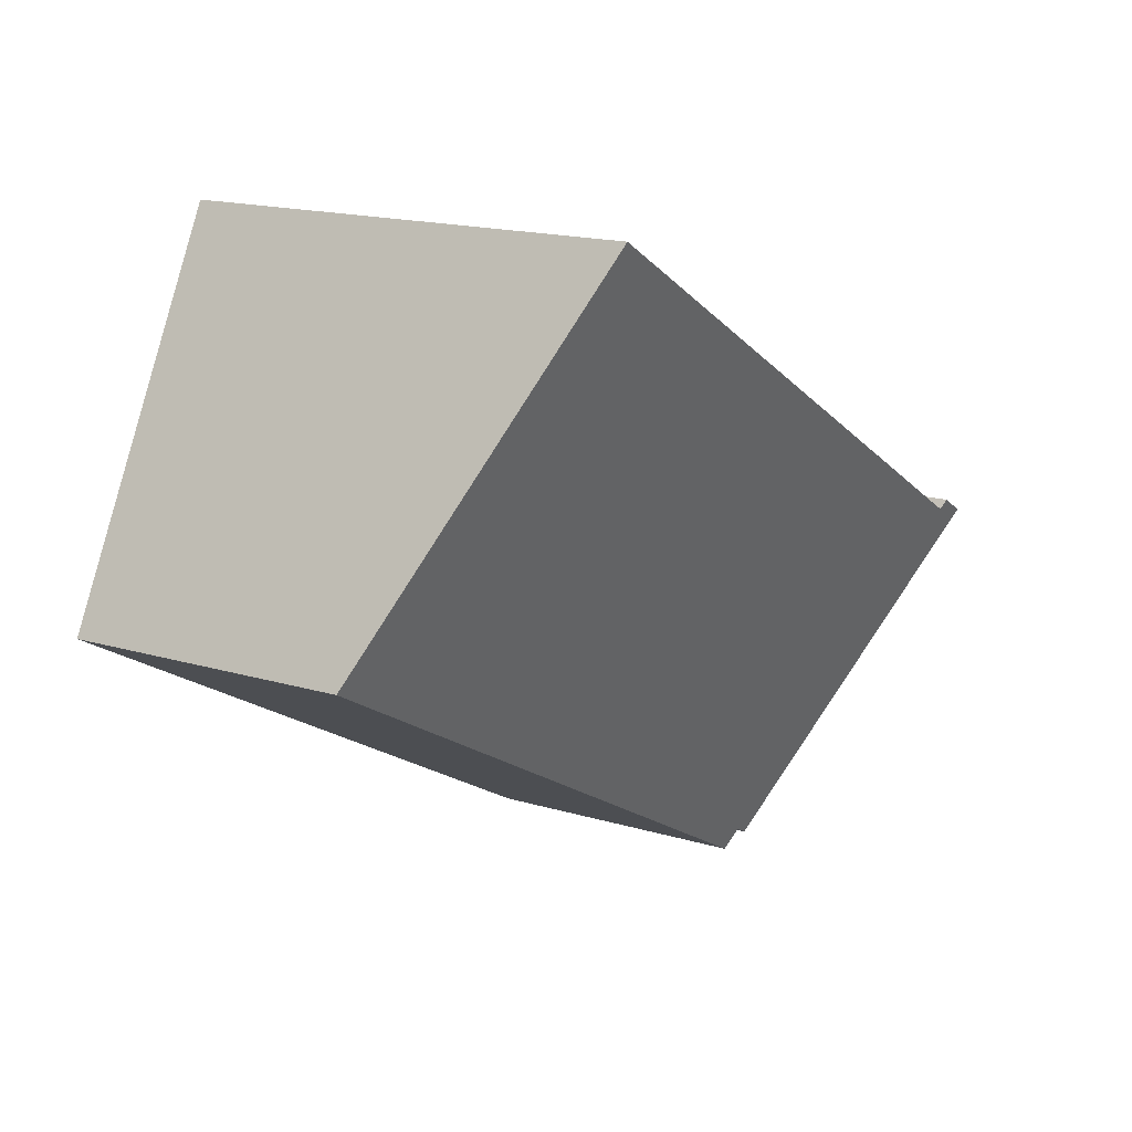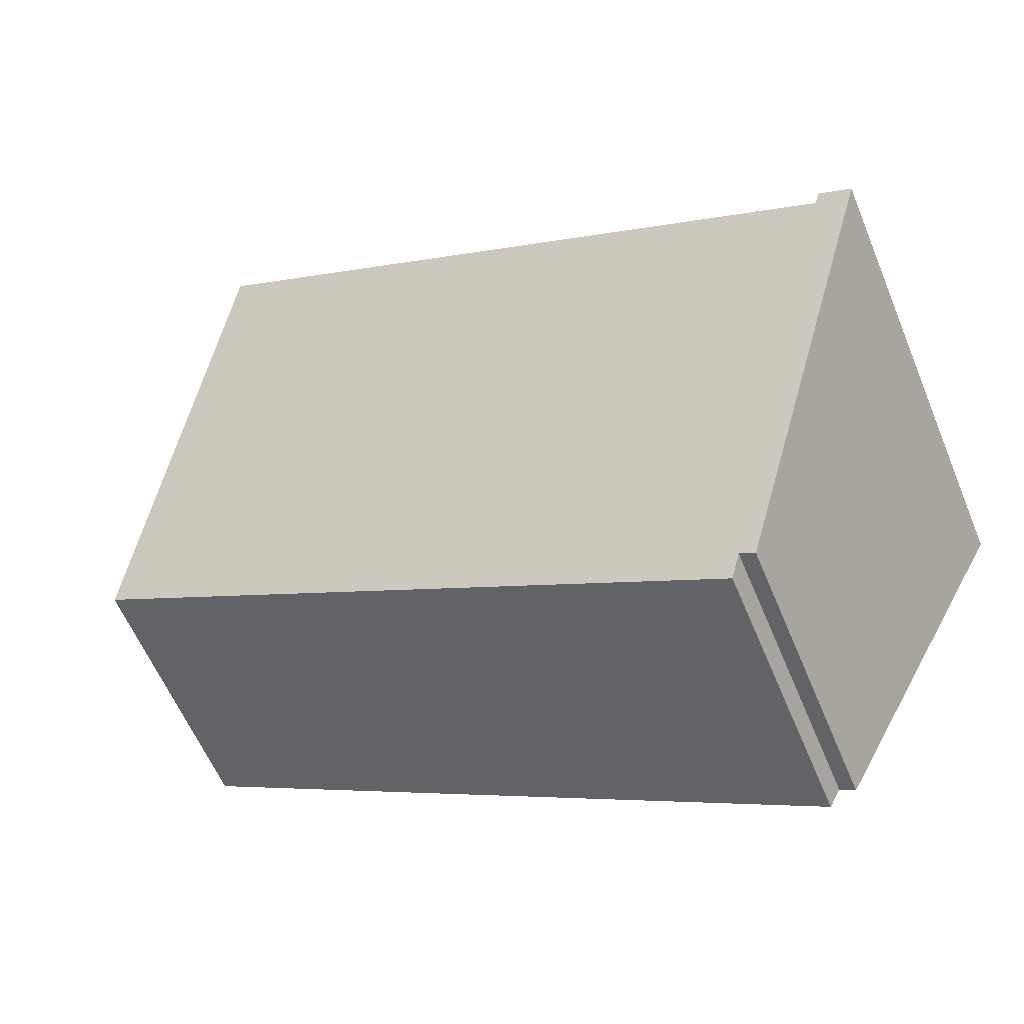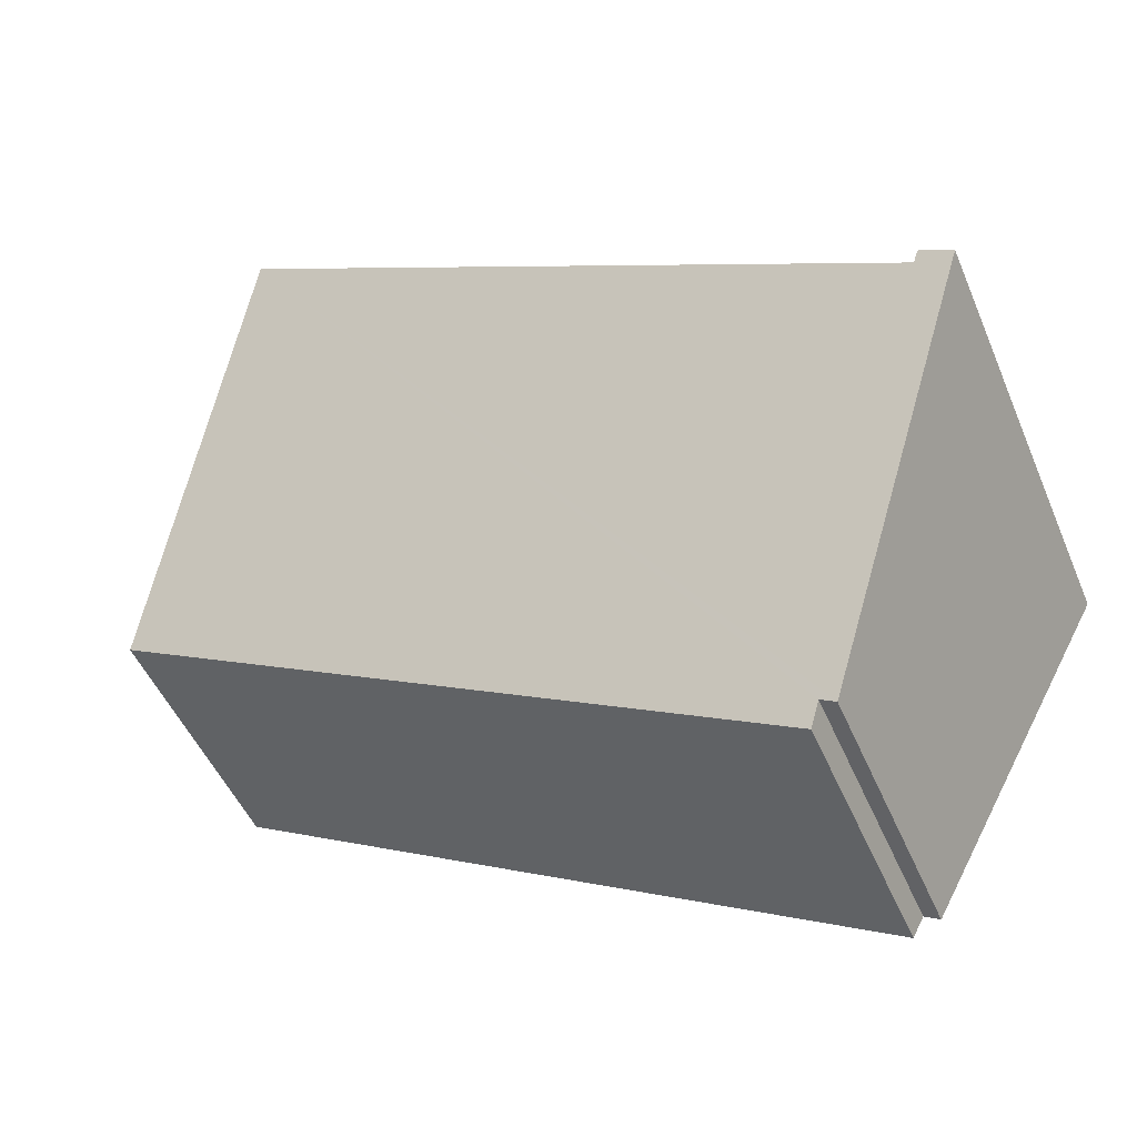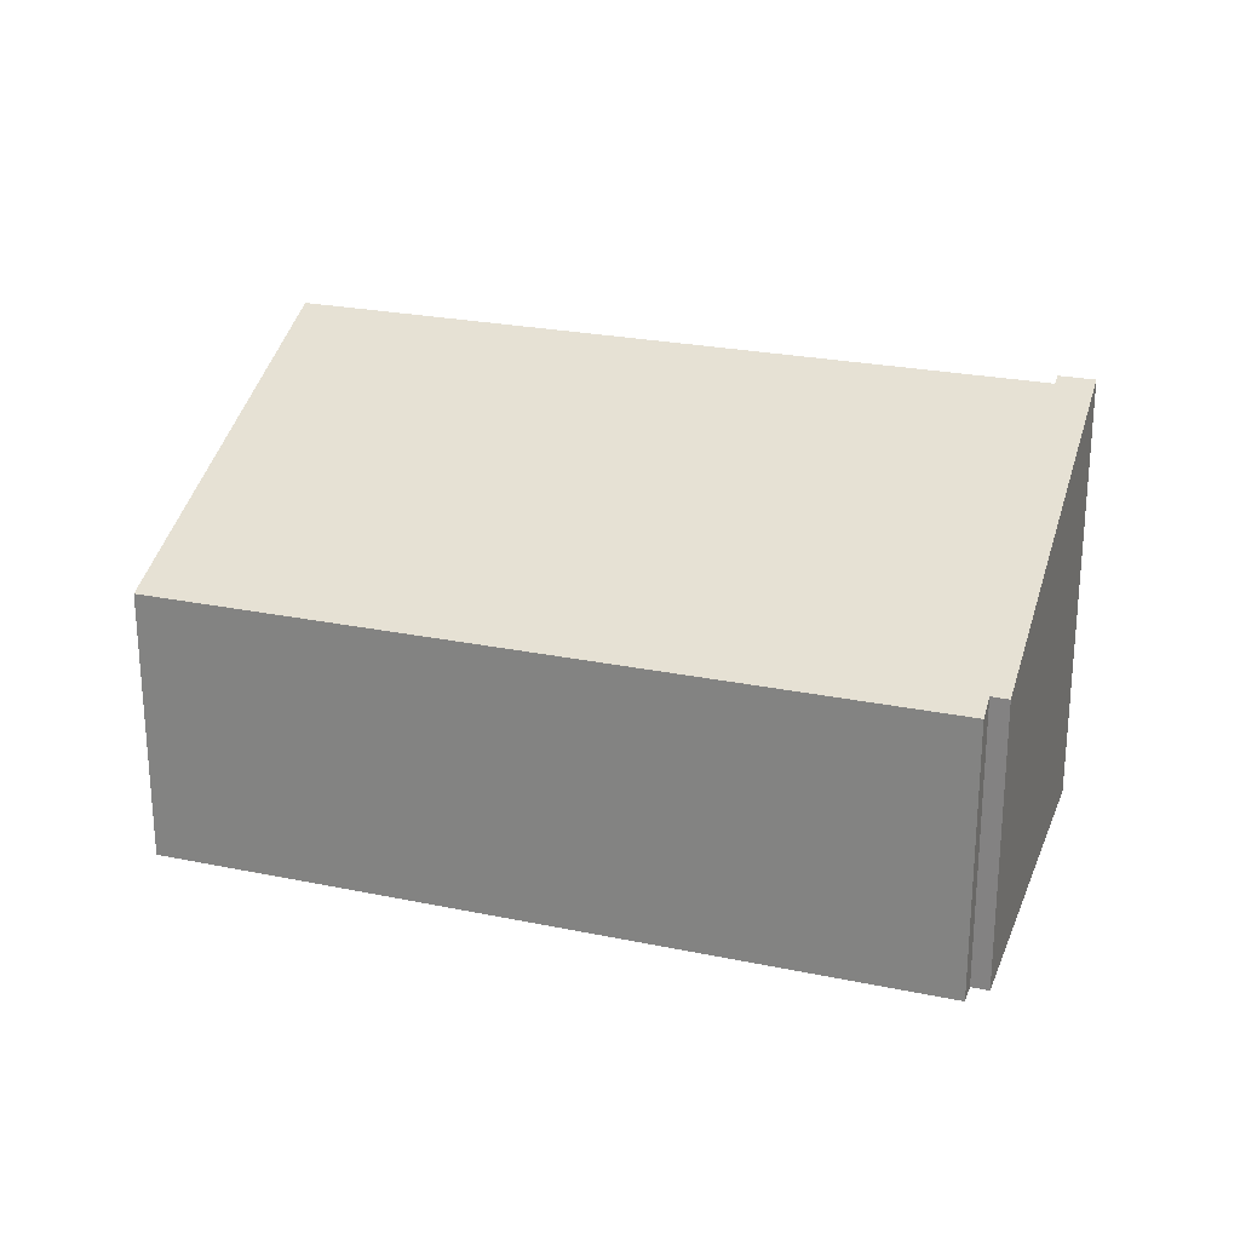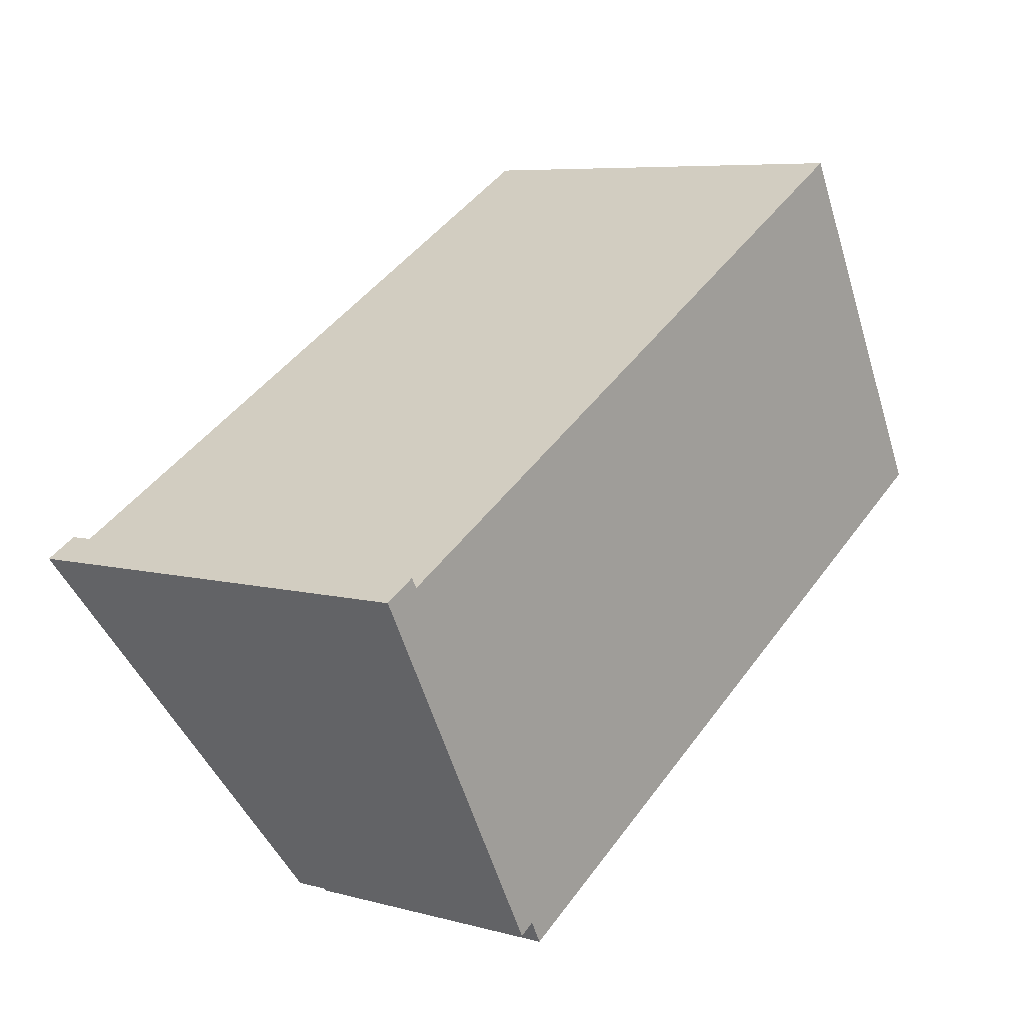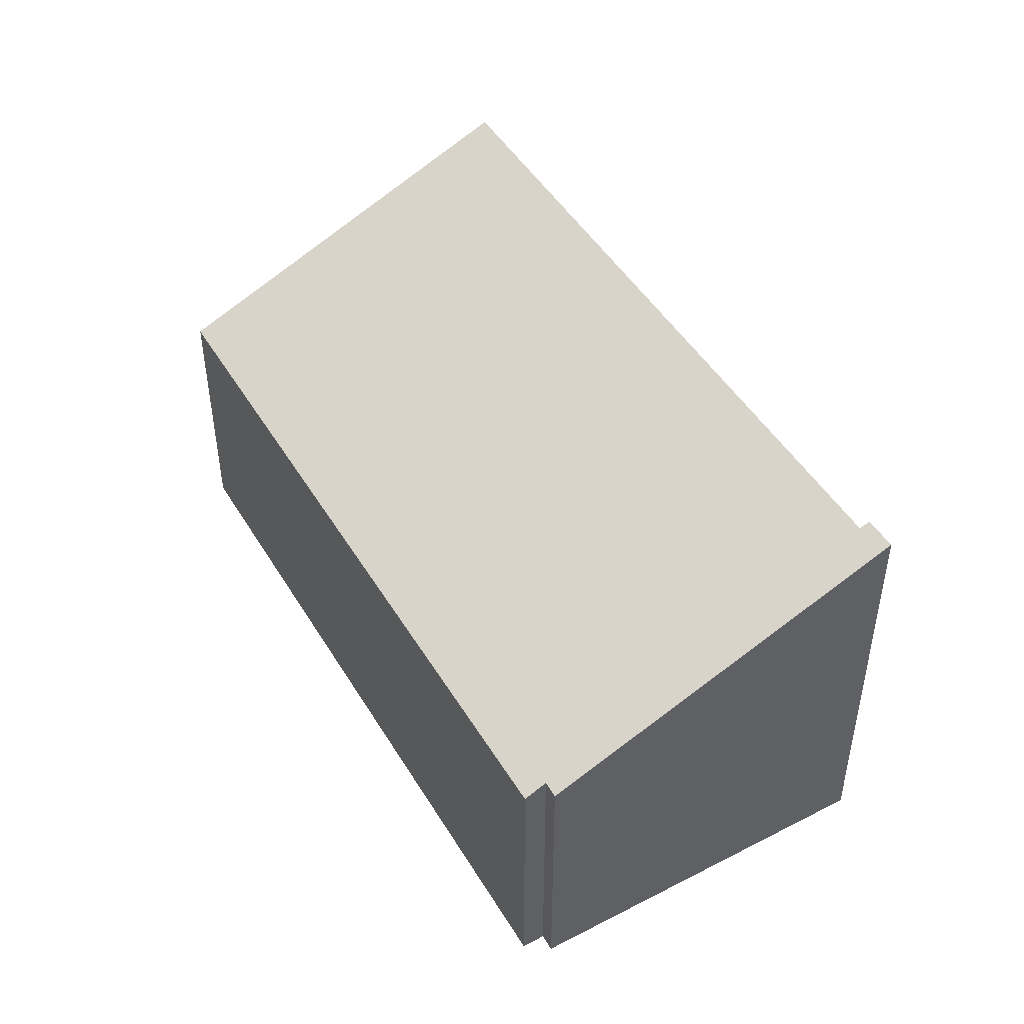
<metadata>
{"format":"obj","ext":"obj","renderer":"f3d","projection":"perspective","resolution":1024,"background":"white","views":[{"elev":16.9,"azim":121.1,"up":"+Z"},{"elev":-60.3,"azim":-157.4,"up":"+Z"},{"elev":-49.7,"azim":-157.4,"up":"+Z"},{"elev":24.5,"azim":169.5,"up":"+Y"},{"elev":6.9,"azim":-51.9,"up":"+Z"},{"elev":47.1,"azim":-149.1,"up":"+Y"}]}
</metadata>
<code>
v  18.37 5.682 0.606
v  14.71 8.952 8.06
v  18.64 5.682 0.757
v  4.421 5.689 -7.268
v  4.187 5.886 -6.826
v  3.866 5.884 -7.013
v  0.774 8.952 0.175
v  0 9.042 5.537e-16
v  0.656 9.042 0.371
v  14.71 -4.935e-16 8.06
v  18.64 -4.635e-17 0.757
v  0.656 -2.272e-17 0.371
v  0.774 -1.072e-17 0.175
v  4.421 4.45e-16 -7.268
v  18.37 -3.711e-17 0.606
v  4.187 4.18e-16 -6.826
v  3.866 4.294e-16 -7.013
v  0 0 0
g defaultobject
f 1 2 3
f 2 1 4
f 2 4 5
f 2 5 6
f 2 6 7
f 7 6 8
f 7 8 9
f 10 3 2
f 3 10 11
f 12 7 9
f 7 12 13
f 11 1 3
f 1 11 4
f 4 11 14
f 14 11 15
f 16 6 5
f 6 16 17
f 4 16 5
f 16 4 14
f 6 18 8
f 18 6 17
f 18 9 8
f 9 18 12
f 13 2 7
f 2 13 10
f 10 15 11
f 15 10 14
f 14 10 13
f 14 13 16
f 16 13 17
f 17 13 18
f 18 13 12

</code>
